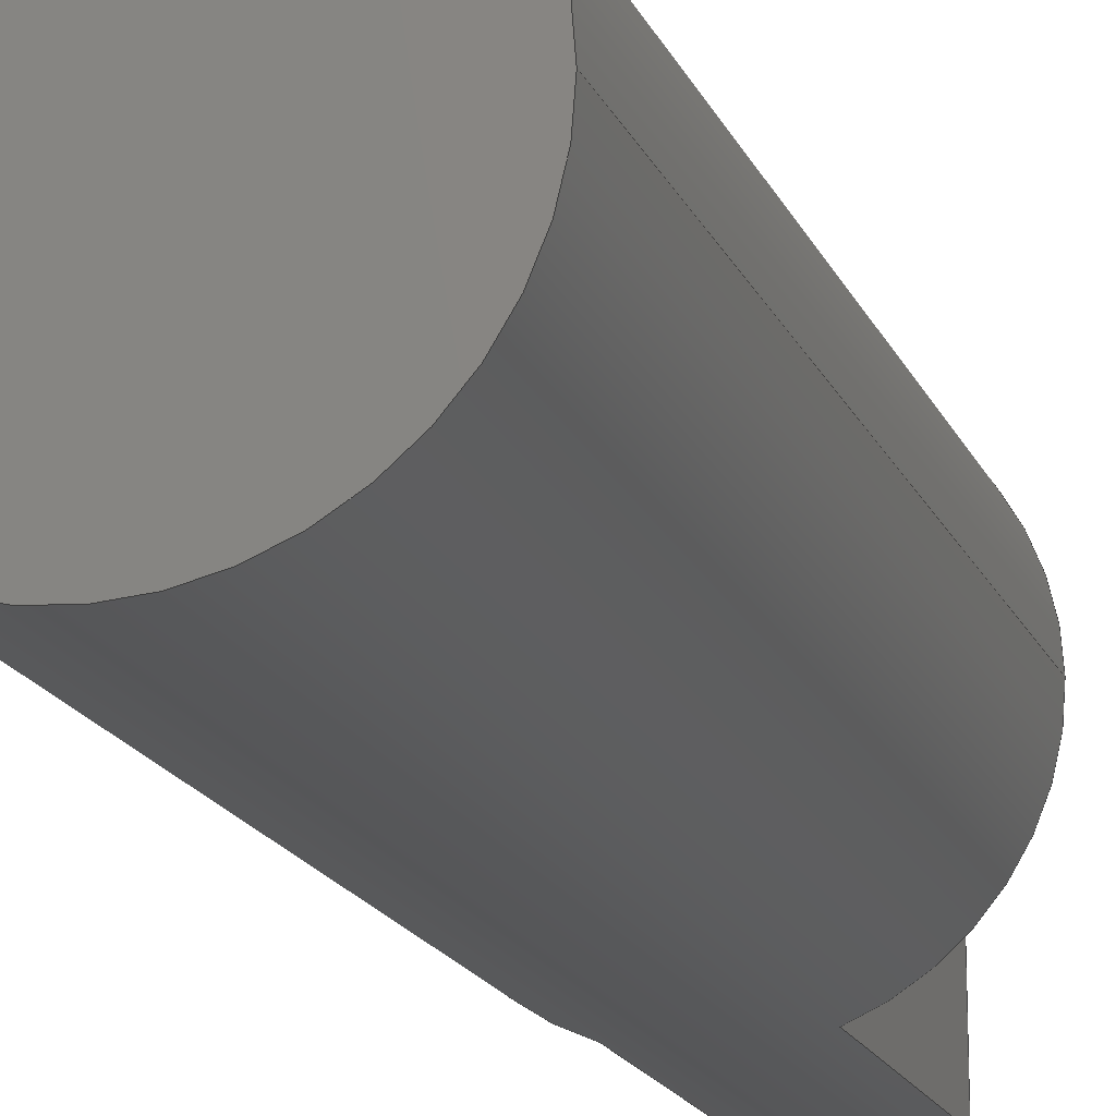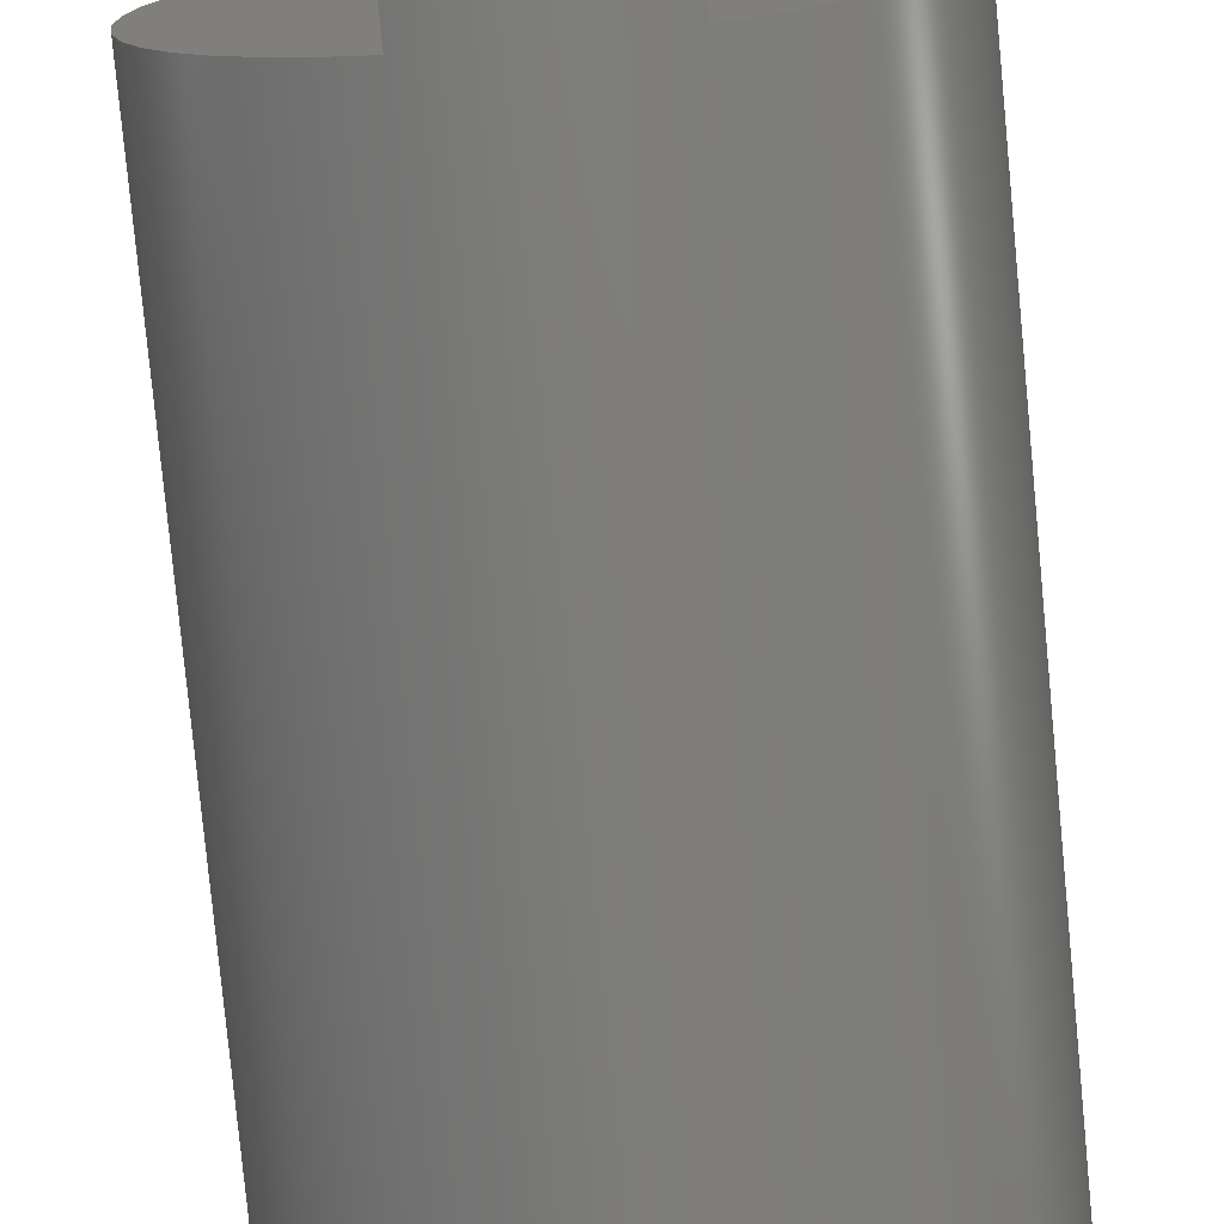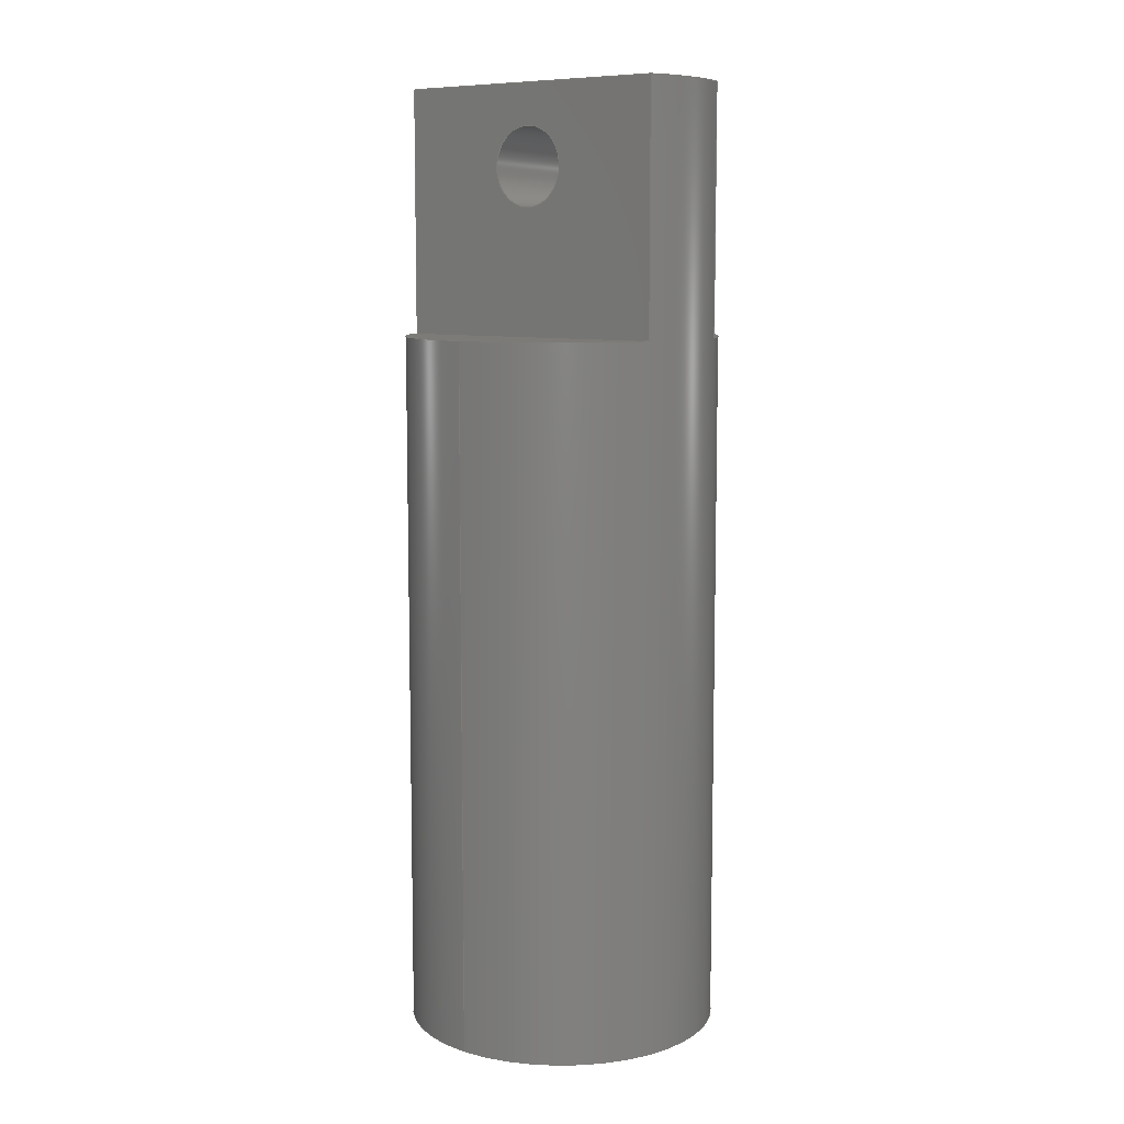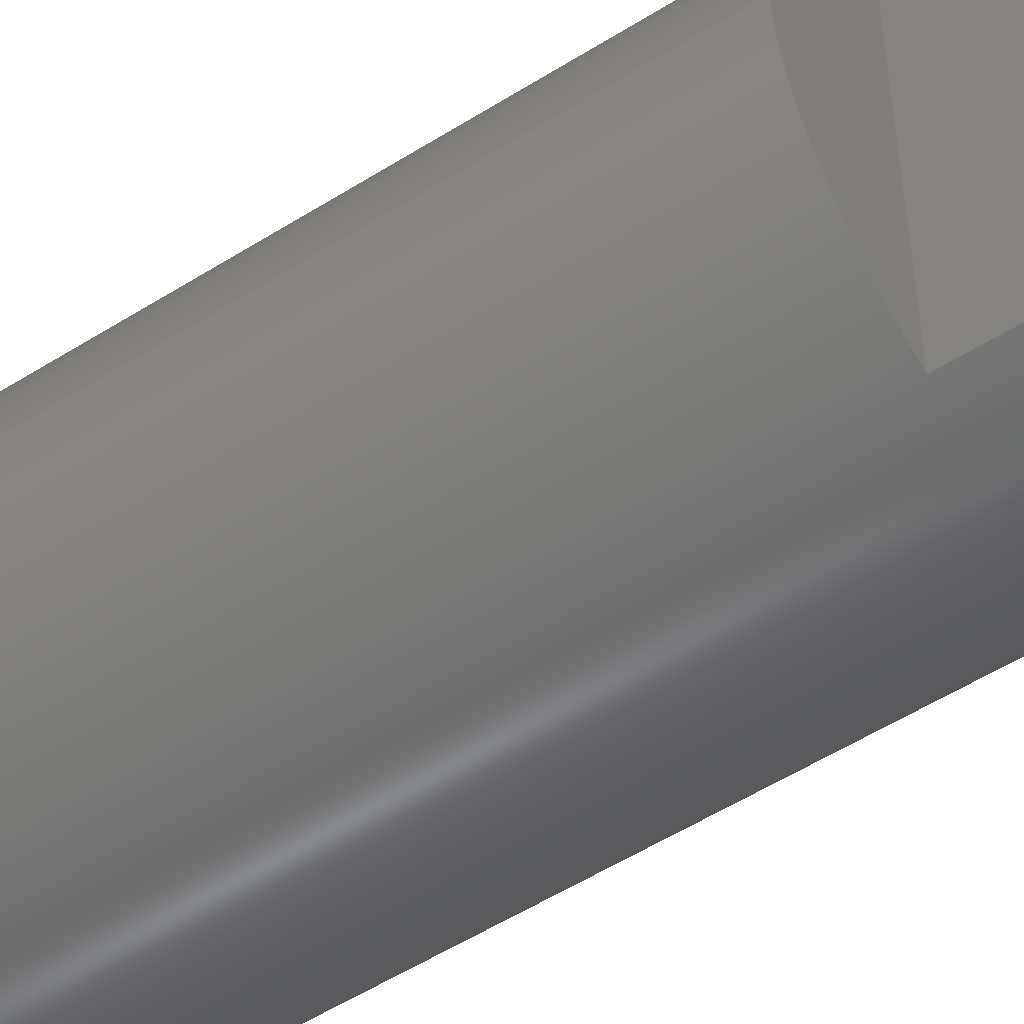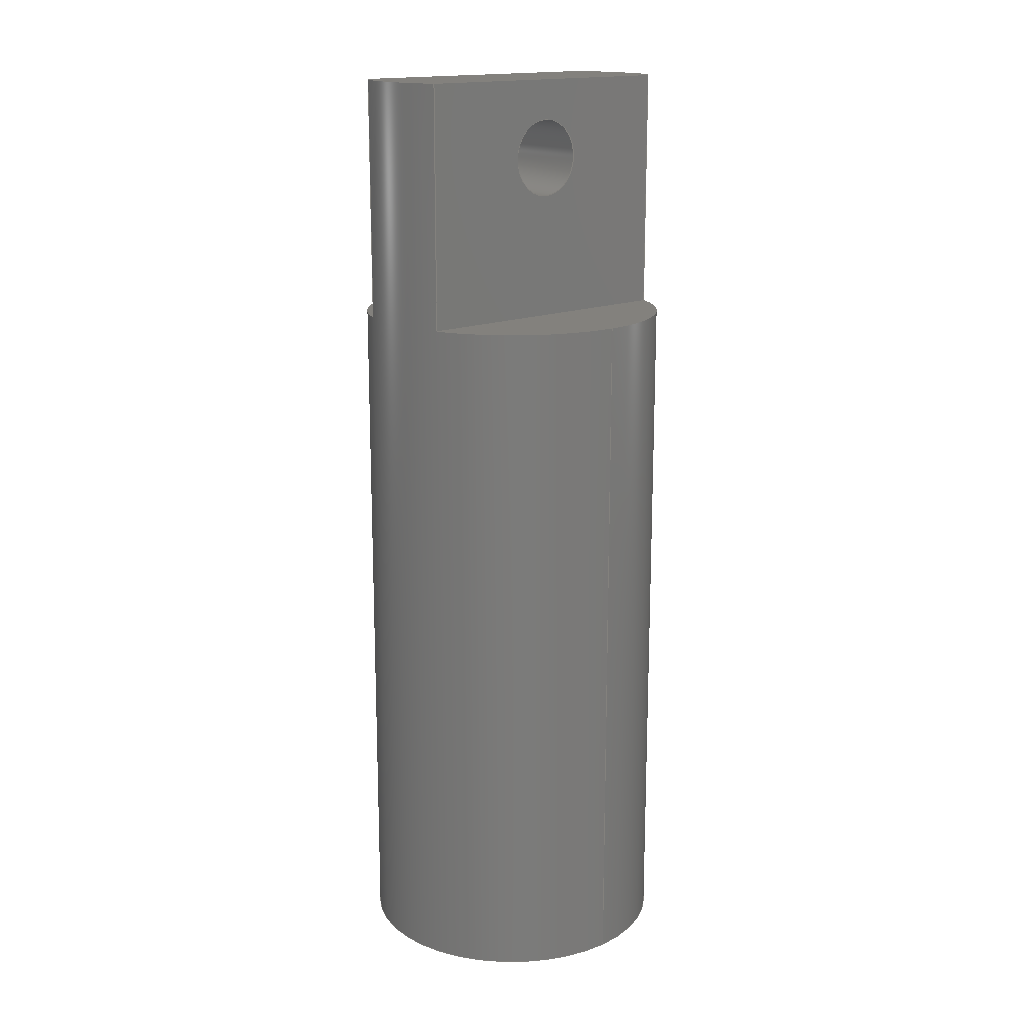
<metadata>
{"format":"step","ext":"step","renderer":"f3d","projection":"perspective","resolution":1024,"background":"white","views":[{"elev":-17.4,"azim":-162.4,"up":"+Y"},{"elev":-76.5,"azim":5.4,"up":"+Y"},{"elev":8.8,"azim":-51.7,"up":"+Z"},{"elev":-54.0,"azim":-56.1,"up":"+Y"},{"elev":16.1,"azim":-130.8,"up":"+Z"}]}
</metadata>
<code>
ISO-10303-21;
DATA;
#1=MECHANICAL_DESIGN_GEOMETRIC_PRESENTATION_REPRESENTATION('',(#4),#252);
#2=SHAPE_REPRESENTATION_RELATIONSHIP('SRR','None',#259,#3);
#3=ADVANCED_BREP_SHAPE_REPRESENTATION('',(#5),#251);
#4=STYLED_ITEM('',(#268),#5);
#5=MANIFOLD_SOLID_BREP('Body1',#136);
#6=FACE_BOUND('',#24,.T.);
#7=FACE_BOUND('',#26,.T.);
#8=PLANE('',#153);
#9=PLANE('',#154);
#10=PLANE('',#155);
#11=PLANE('',#158);
#12=PLANE('',#161);
#13=PLANE('',#165);
#14=FACE_OUTER_BOUND('',#22,.T.);
#15=FACE_OUTER_BOUND('',#23,.T.);
#16=FACE_OUTER_BOUND('',#25,.T.);
#17=FACE_OUTER_BOUND('',#27,.T.);
#18=FACE_OUTER_BOUND('',#28,.T.);
#19=FACE_OUTER_BOUND('',#29,.T.);
#20=FACE_OUTER_BOUND('',#30,.T.);
#21=FACE_OUTER_BOUND('',#31,.T.);
#22=EDGE_LOOP('',(#90,#91,#92,#93));
#23=EDGE_LOOP('',(#94,#95,#96,#97));
#24=EDGE_LOOP('',(#98));
#25=EDGE_LOOP('',(#99,#100,#101,#102));
#26=EDGE_LOOP('',(#103));
#27=EDGE_LOOP('',(#104,#105,#106,#107));
#28=EDGE_LOOP('',(#108,#109,#110));
#29=EDGE_LOOP('',(#111,#112));
#30=EDGE_LOOP('',(#113,#114,#115,#116,#117,#118,#119,#120,#121,#122,#123,
#124));
#31=EDGE_LOOP('',(#125));
#32=LINE('',#215,#42);
#33=LINE('',#220,#43);
#34=LINE('',#222,#44);
#35=LINE('',#224,#45);
#36=LINE('',#225,#46);
#37=LINE('',#229,#47);
#38=LINE('',#231,#48);
#39=LINE('',#233,#49);
#40=LINE('',#234,#50);
#41=LINE('',#247,#51);
#42=VECTOR('',#172,0.4);
#43=VECTOR('',#177,1);
#44=VECTOR('',#178,1);
#45=VECTOR('',#179,1);
#46=VECTOR('',#180,1);
#47=VECTOR('',#183,1);
#48=VECTOR('',#184,1);
#49=VECTOR('',#185,1);
#50=VECTOR('',#186,1);
#51=VECTOR('',#207,1.6);
#52=CIRCLE('',#151,0.4);
#53=CIRCLE('',#152,0.4);
#54=CIRCLE('',#156,1.6);
#55=CIRCLE('',#157,1.6);
#56=CIRCLE('',#159,1.6);
#57=CIRCLE('',#160,1.6);
#58=CIRCLE('',#162,1.6);
#59=CIRCLE('',#164,1.6);
#60=VERTEX_POINT('',#212);
#61=VERTEX_POINT('',#214);
#62=VERTEX_POINT('',#218);
#63=VERTEX_POINT('',#219);
#64=VERTEX_POINT('',#221);
#65=VERTEX_POINT('',#223);
#66=VERTEX_POINT('',#227);
#67=VERTEX_POINT('',#228);
#68=VERTEX_POINT('',#230);
#69=VERTEX_POINT('',#232);
#70=VERTEX_POINT('',#239);
#71=VERTEX_POINT('',#245);
#72=EDGE_CURVE('',#60,#60,#52,.T.);
#73=EDGE_CURVE('',#60,#61,#32,.T.);
#74=EDGE_CURVE('',#61,#61,#53,.T.);
#75=EDGE_CURVE('',#62,#63,#33,.T.);
#76=EDGE_CURVE('',#62,#64,#34,.T.);
#77=EDGE_CURVE('',#65,#64,#35,.T.);
#78=EDGE_CURVE('',#63,#65,#36,.T.);
#79=EDGE_CURVE('',#66,#67,#37,.T.);
#80=EDGE_CURVE('',#66,#68,#38,.T.);
#81=EDGE_CURVE('',#69,#68,#39,.T.);
#82=EDGE_CURVE('',#67,#69,#40,.T.);
#83=EDGE_CURVE('',#64,#69,#54,.T.);
#84=EDGE_CURVE('',#68,#65,#55,.T.);
#85=EDGE_CURVE('',#63,#70,#56,.T.);
#86=EDGE_CURVE('',#70,#62,#57,.T.);
#87=EDGE_CURVE('',#67,#66,#58,.T.);
#88=EDGE_CURVE('',#71,#71,#59,.T.);
#89=EDGE_CURVE('',#71,#70,#41,.T.);
#90=ORIENTED_EDGE('',*,*,#72,.F.);
#91=ORIENTED_EDGE('',*,*,#73,.T.);
#92=ORIENTED_EDGE('',*,*,#74,.F.);
#93=ORIENTED_EDGE('',*,*,#73,.F.);
#94=ORIENTED_EDGE('',*,*,#75,.F.);
#95=ORIENTED_EDGE('',*,*,#76,.T.);
#96=ORIENTED_EDGE('',*,*,#77,.F.);
#97=ORIENTED_EDGE('',*,*,#78,.F.);
#98=ORIENTED_EDGE('',*,*,#74,.T.);
#99=ORIENTED_EDGE('',*,*,#79,.F.);
#100=ORIENTED_EDGE('',*,*,#80,.T.);
#101=ORIENTED_EDGE('',*,*,#81,.F.);
#102=ORIENTED_EDGE('',*,*,#82,.F.);
#103=ORIENTED_EDGE('',*,*,#72,.T.);
#104=ORIENTED_EDGE('',*,*,#83,.T.);
#105=ORIENTED_EDGE('',*,*,#81,.T.);
#106=ORIENTED_EDGE('',*,*,#84,.T.);
#107=ORIENTED_EDGE('',*,*,#77,.T.);
#108=ORIENTED_EDGE('',*,*,#75,.T.);
#109=ORIENTED_EDGE('',*,*,#85,.T.);
#110=ORIENTED_EDGE('',*,*,#86,.T.);
#111=ORIENTED_EDGE('',*,*,#79,.T.);
#112=ORIENTED_EDGE('',*,*,#87,.T.);
#113=ORIENTED_EDGE('',*,*,#88,.F.);
#114=ORIENTED_EDGE('',*,*,#89,.T.);
#115=ORIENTED_EDGE('',*,*,#85,.F.);
#116=ORIENTED_EDGE('',*,*,#78,.T.);
#117=ORIENTED_EDGE('',*,*,#84,.F.);
#118=ORIENTED_EDGE('',*,*,#80,.F.);
#119=ORIENTED_EDGE('',*,*,#87,.F.);
#120=ORIENTED_EDGE('',*,*,#82,.T.);
#121=ORIENTED_EDGE('',*,*,#83,.F.);
#122=ORIENTED_EDGE('',*,*,#76,.F.);
#123=ORIENTED_EDGE('',*,*,#86,.F.);
#124=ORIENTED_EDGE('',*,*,#89,.F.);
#125=ORIENTED_EDGE('',*,*,#88,.T.);
#126=CYLINDRICAL_SURFACE('',#150,0.4);
#127=CYLINDRICAL_SURFACE('',#163,1.6);
#128=ADVANCED_FACE('',(#14),#126,.F.);
#129=ADVANCED_FACE('',(#15,#6),#8,.T.);
#130=ADVANCED_FACE('',(#16,#7),#9,.T.);
#131=ADVANCED_FACE('',(#17),#10,.T.);
#132=ADVANCED_FACE('',(#18),#11,.T.);
#133=ADVANCED_FACE('',(#19),#12,.T.);
#134=ADVANCED_FACE('',(#20),#127,.T.);
#135=ADVANCED_FACE('',(#21),#13,.F.);
#136=CLOSED_SHELL('',(#128,#129,#130,#131,#132,#133,#134,#135));
#137=DERIVED_UNIT_ELEMENT(#139,1);
#138=DERIVED_UNIT_ELEMENT(#254,3);
#139=(
MASS_UNIT()
NAMED_UNIT(*)
SI_UNIT(.KILO.,.GRAM.)
);
#140=DERIVED_UNIT((#137,#138));
#141=MEASURE_REPRESENTATION_ITEM('density measure',
POSITIVE_RATIO_MEASURE(7850),#140);
#142=PROPERTY_DEFINITION_REPRESENTATION(#147,#144);
#143=PROPERTY_DEFINITION_REPRESENTATION(#148,#145);
#144=REPRESENTATION('material name',(#146),#251);
#145=REPRESENTATION('density',(#141),#251);
#146=DESCRIPTIVE_REPRESENTATION_ITEM('Steel','Steel');
#147=PROPERTY_DEFINITION('material property','material name',#261);
#148=PROPERTY_DEFINITION('material property','density of part',#261);
#149=AXIS2_PLACEMENT_3D('placement',#210,#166,#167);
#150=AXIS2_PLACEMENT_3D('',#211,#168,#169);
#151=AXIS2_PLACEMENT_3D('',#213,#170,#171);
#152=AXIS2_PLACEMENT_3D('',#216,#173,#174);
#153=AXIS2_PLACEMENT_3D('',#217,#175,#176);
#154=AXIS2_PLACEMENT_3D('',#226,#181,#182);
#155=AXIS2_PLACEMENT_3D('',#235,#187,#188);
#156=AXIS2_PLACEMENT_3D('',#236,#189,#190);
#157=AXIS2_PLACEMENT_3D('',#237,#191,#192);
#158=AXIS2_PLACEMENT_3D('',#238,#193,#194);
#159=AXIS2_PLACEMENT_3D('',#240,#195,#196);
#160=AXIS2_PLACEMENT_3D('',#241,#197,#198);
#161=AXIS2_PLACEMENT_3D('',#242,#199,#200);
#162=AXIS2_PLACEMENT_3D('',#243,#201,#202);
#163=AXIS2_PLACEMENT_3D('',#244,#203,#204);
#164=AXIS2_PLACEMENT_3D('',#246,#205,#206);
#165=AXIS2_PLACEMENT_3D('',#248,#208,#209);
#166=DIRECTION('axis',(0,0,1));
#167=DIRECTION('refdir',(1,0,0));
#168=DIRECTION('center_axis',(-1,0,0));
#169=DIRECTION('ref_axis',(0,0,-1));
#170=DIRECTION('center_axis',(-1,0,0));
#171=DIRECTION('ref_axis',(0,0,-1));
#172=DIRECTION('',(-1,0,0));
#173=DIRECTION('center_axis',(1,0,0));
#174=DIRECTION('ref_axis',(0,0,-1));
#175=DIRECTION('center_axis',(-1,0,0));
#176=DIRECTION('ref_axis',(0,-1,0));
#177=DIRECTION('',(0,1,0));
#178=DIRECTION('',(0,0,1));
#179=DIRECTION('',(0,-1,0));
#180=DIRECTION('',(0,0,1));
#181=DIRECTION('center_axis',(1,0,0));
#182=DIRECTION('ref_axis',(0,1,0));
#183=DIRECTION('',(0,-1,0));
#184=DIRECTION('',(0,0,1));
#185=DIRECTION('',(0,1,0));
#186=DIRECTION('',(0,0,1));
#187=DIRECTION('center_axis',(0,0,1));
#188=DIRECTION('ref_axis',(1,0,0));
#189=DIRECTION('center_axis',(0,0,1));
#190=DIRECTION('ref_axis',(-0.3438,-0.9391,0));
#191=DIRECTION('center_axis',(0,0,1));
#192=DIRECTION('ref_axis',(0.3438,0.9391,0));
#193=DIRECTION('center_axis',(0,0,1));
#194=DIRECTION('ref_axis',(1,0,0));
#195=DIRECTION('center_axis',(0,0,1));
#196=DIRECTION('ref_axis',(1,0,0));
#197=DIRECTION('center_axis',(0,0,1));
#198=DIRECTION('ref_axis',(1,0,0));
#199=DIRECTION('center_axis',(0,0,1));
#200=DIRECTION('ref_axis',(1,0,0));
#201=DIRECTION('center_axis',(0,0,1));
#202=DIRECTION('ref_axis',(1,0,0));
#203=DIRECTION('center_axis',(0,0,-1));
#204=DIRECTION('ref_axis',(1,0,0));
#205=DIRECTION('center_axis',(0,0,-1));
#206=DIRECTION('ref_axis',(1,0,0));
#207=DIRECTION('',(0,0,1));
#208=DIRECTION('center_axis',(0,0,1));
#209=DIRECTION('ref_axis',(1,0,0));
#210=CARTESIAN_POINT('',(0,0,0));
#211=CARTESIAN_POINT('Origin',(0.55,0,1.684));
#212=CARTESIAN_POINT('',(0.55,-4.899e-17,2.084));
#213=CARTESIAN_POINT('Origin',(0.55,0,1.684));
#214=CARTESIAN_POINT('',(-0.55,-4.899e-17,2.084));
#215=CARTESIAN_POINT('',(0.55,4.899e-17,2.084));
#216=CARTESIAN_POINT('Origin',(-0.55,0,1.684));
#217=CARTESIAN_POINT('Origin',(-0.55,1.502,0));
#218=CARTESIAN_POINT('',(-0.55,-1.502,0));
#219=CARTESIAN_POINT('',(-0.55,1.502,0));
#220=CARTESIAN_POINT('',(-0.55,0.7512,0));
#221=CARTESIAN_POINT('',(-0.55,-1.502,2.5));
#222=CARTESIAN_POINT('',(-0.55,-1.502,0));
#223=CARTESIAN_POINT('',(-0.55,1.502,2.5));
#224=CARTESIAN_POINT('',(-0.55,-1.502,2.5));
#225=CARTESIAN_POINT('',(-0.55,1.502,0));
#226=CARTESIAN_POINT('Origin',(0.55,-1.502,0));
#227=CARTESIAN_POINT('',(0.55,1.502,0));
#228=CARTESIAN_POINT('',(0.55,-1.502,0));
#229=CARTESIAN_POINT('',(0.55,-0.7512,0));
#230=CARTESIAN_POINT('',(0.55,1.502,2.5));
#231=CARTESIAN_POINT('',(0.55,1.502,0));
#232=CARTESIAN_POINT('',(0.55,-1.502,2.5));
#233=CARTESIAN_POINT('',(0.55,1.502,2.5));
#234=CARTESIAN_POINT('',(0.55,-1.502,0));
#235=CARTESIAN_POINT('Origin',(0,2.22e-16,2.5));
#236=CARTESIAN_POINT('Origin',(0,0,2.5));
#237=CARTESIAN_POINT('Origin',(0,0,2.5));
#238=CARTESIAN_POINT('Origin',(0,0,0));
#239=CARTESIAN_POINT('',(-1.6,1.959e-16,0));
#240=CARTESIAN_POINT('Origin',(0,0,0));
#241=CARTESIAN_POINT('Origin',(0,0,0));
#242=CARTESIAN_POINT('Origin',(0,0,0));
#243=CARTESIAN_POINT('Origin',(0,0,0));
#244=CARTESIAN_POINT('Origin',(0,0,0));
#245=CARTESIAN_POINT('',(-1.6,-1.959e-16,-7.2));
#246=CARTESIAN_POINT('Origin',(0,0,-7.2));
#247=CARTESIAN_POINT('',(-1.6,1.959e-16,0));
#248=CARTESIAN_POINT('Origin',(0,0,-7.2));
#249=UNCERTAINTY_MEASURE_WITH_UNIT(LENGTH_MEASURE(0.001),#253,
'DISTANCE_ACCURACY_VALUE',
'Maximum model space distance between geometric entities at asserted c
onnectivities');
#250=UNCERTAINTY_MEASURE_WITH_UNIT(LENGTH_MEASURE(0.001),#253,
'DISTANCE_ACCURACY_VALUE',
'Maximum model space distance between geometric entities at asserted c
onnectivities');
#251=(
GEOMETRIC_REPRESENTATION_CONTEXT(3)
GLOBAL_UNCERTAINTY_ASSIGNED_CONTEXT((#249))
GLOBAL_UNIT_ASSIGNED_CONTEXT((#253,#255,#256))
REPRESENTATION_CONTEXT('','3D')
);
#252=(
GEOMETRIC_REPRESENTATION_CONTEXT(3)
GLOBAL_UNCERTAINTY_ASSIGNED_CONTEXT((#250))
GLOBAL_UNIT_ASSIGNED_CONTEXT((#253,#255,#256))
REPRESENTATION_CONTEXT('','3D')
);
#253=(
LENGTH_UNIT()
NAMED_UNIT(*)
SI_UNIT(.CENTI.,.METRE.)
);
#254=(
LENGTH_UNIT()
NAMED_UNIT(*)
SI_UNIT($,.METRE.)
);
#255=(
NAMED_UNIT(*)
PLANE_ANGLE_UNIT()
SI_UNIT($,.RADIAN.)
);
#256=(
NAMED_UNIT(*)
SI_UNIT($,.STERADIAN.)
SOLID_ANGLE_UNIT()
);
#257=SHAPE_DEFINITION_REPRESENTATION(#258,#259);
#258=PRODUCT_DEFINITION_SHAPE('',$,#261);
#259=SHAPE_REPRESENTATION('',(#149),#251);
#260=PRODUCT_DEFINITION_CONTEXT('part definition',#265,'design');
#261=PRODUCT_DEFINITION('Untitled','Untitled',#262,#260);
#262=PRODUCT_DEFINITION_FORMATION('',$,#267);
#263=PRODUCT_RELATED_PRODUCT_CATEGORY('Untitled','Untitled',(#267));
#264=APPLICATION_PROTOCOL_DEFINITION('international standard',
'automotive_design',2009,#265);
#265=APPLICATION_CONTEXT(
'Core Data for Automotive Mechanical Design Process');
#266=PRODUCT_CONTEXT('part definition',#265,'mechanical');
#267=PRODUCT('Untitled','Untitled',$,(#266));
#268=PRESENTATION_STYLE_ASSIGNMENT((#269));
#269=SURFACE_STYLE_USAGE(.BOTH.,#270);
#270=SURFACE_SIDE_STYLE('',(#271));
#271=SURFACE_STYLE_FILL_AREA(#272);
#272=FILL_AREA_STYLE('Steel - Satin',(#273));
#273=FILL_AREA_STYLE_COLOUR('Steel - Satin',#274);
#274=COLOUR_RGB('Steel - Satin',0.6275,0.6275,0.6275);
ENDSEC;
END-ISO-10303-21;

</code>
